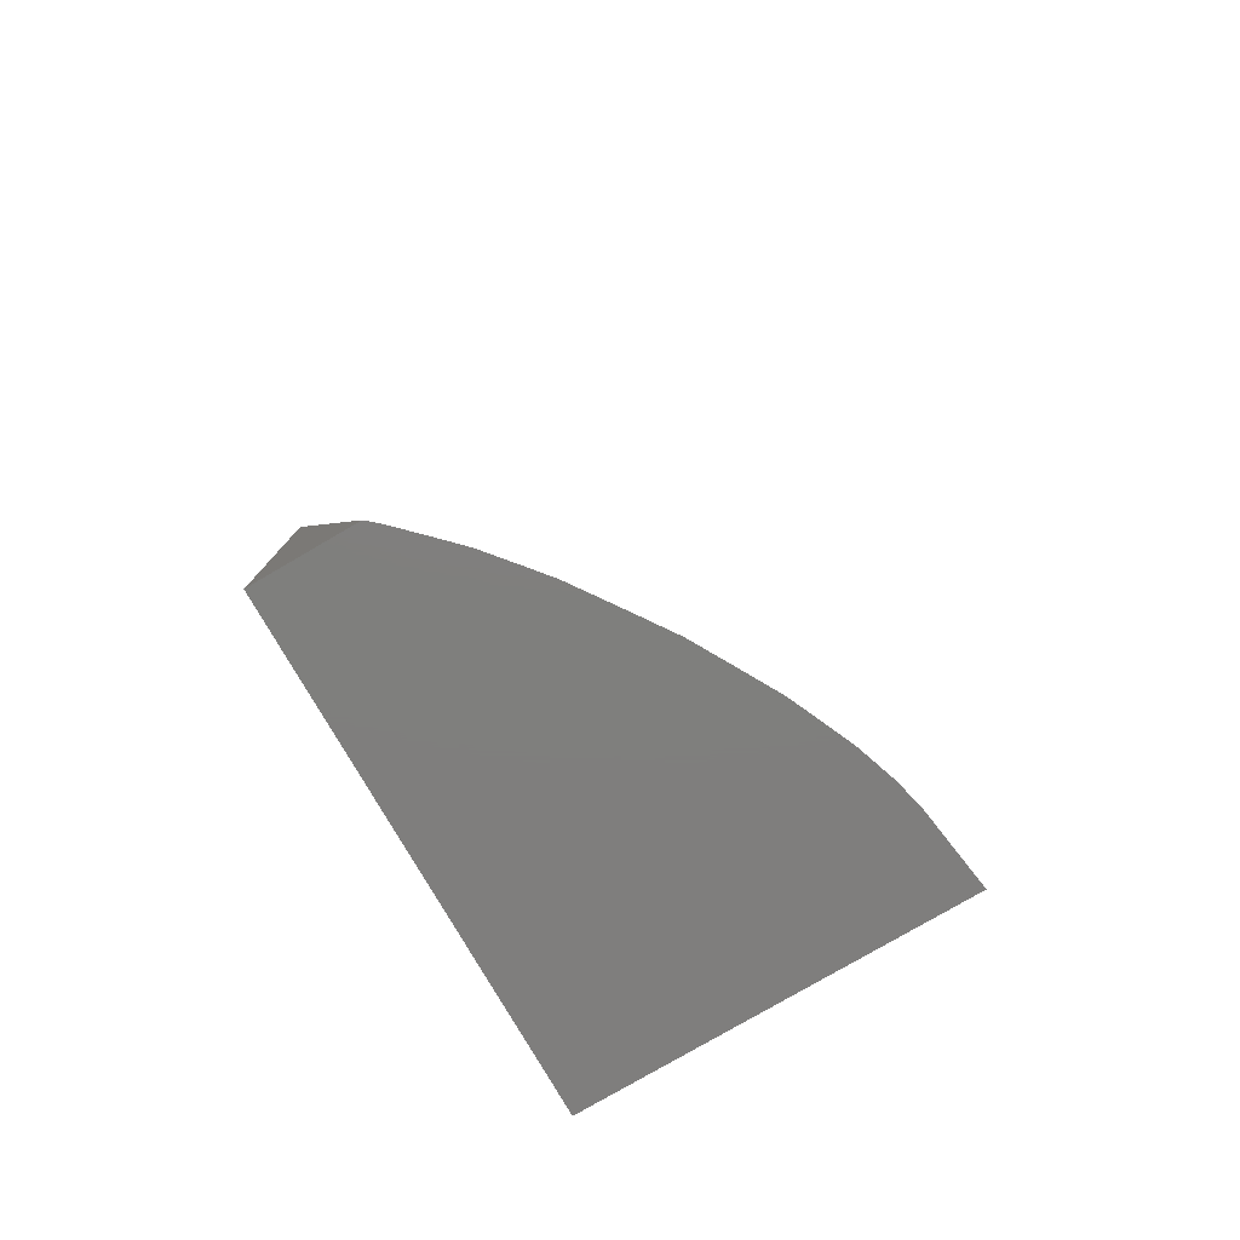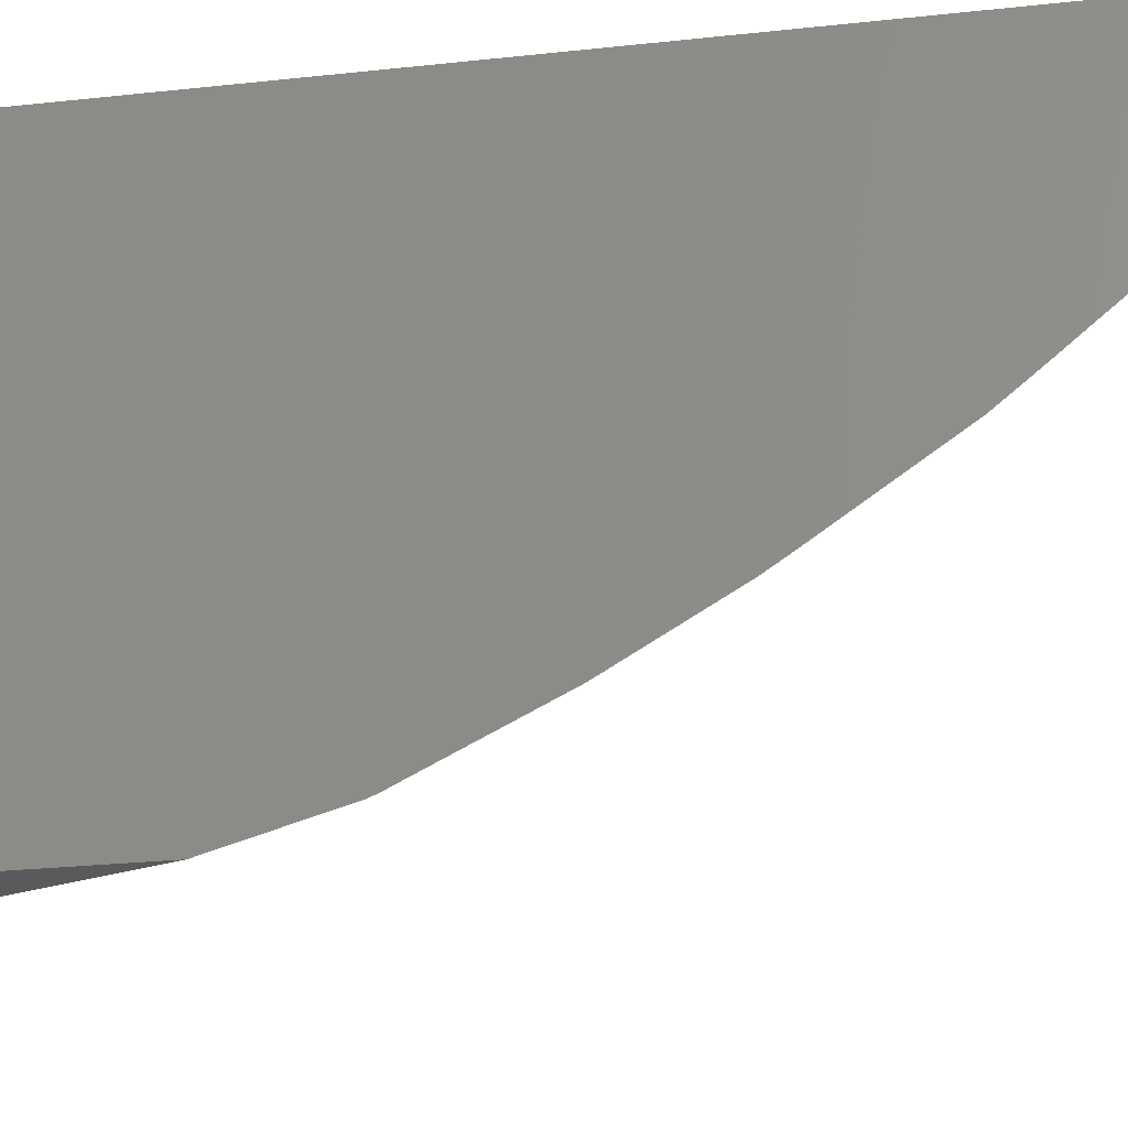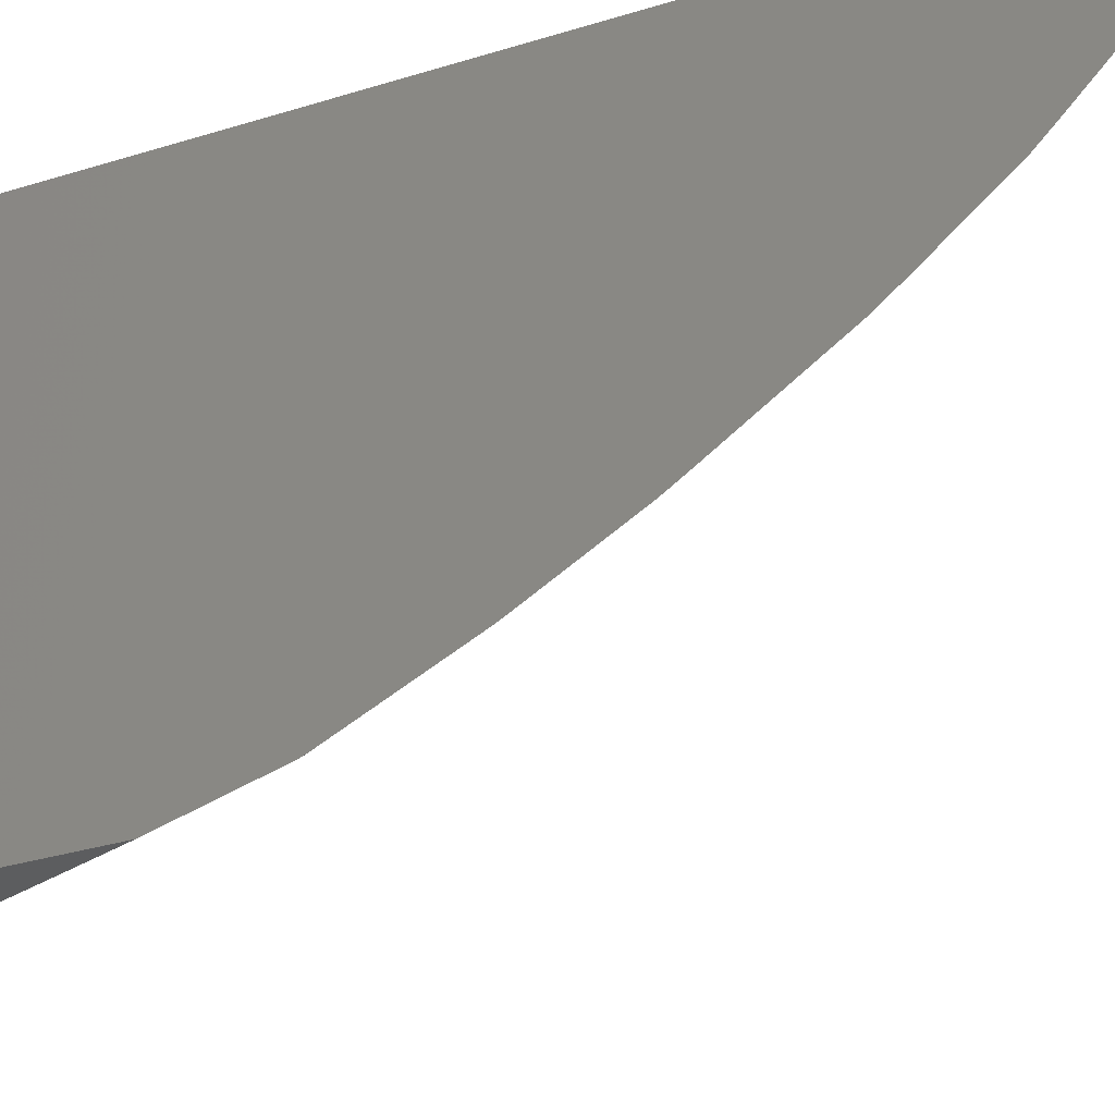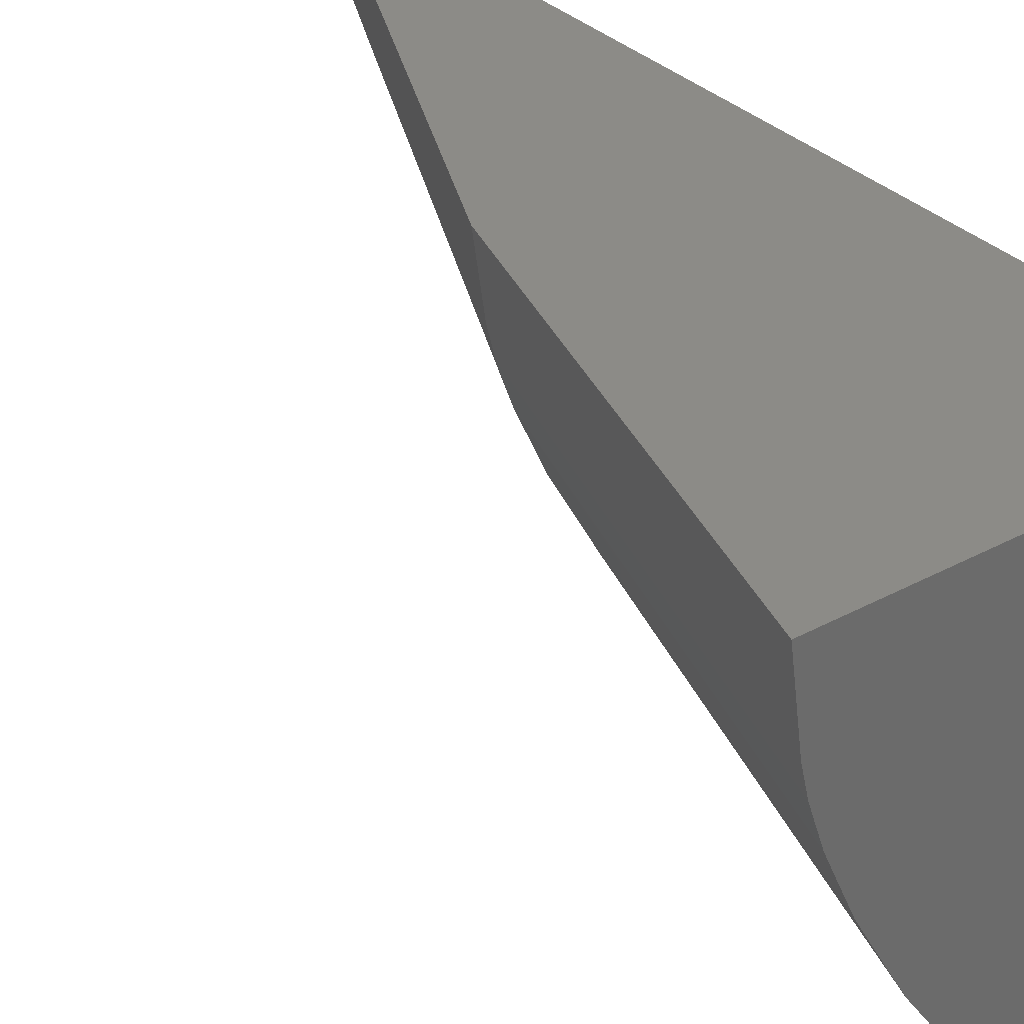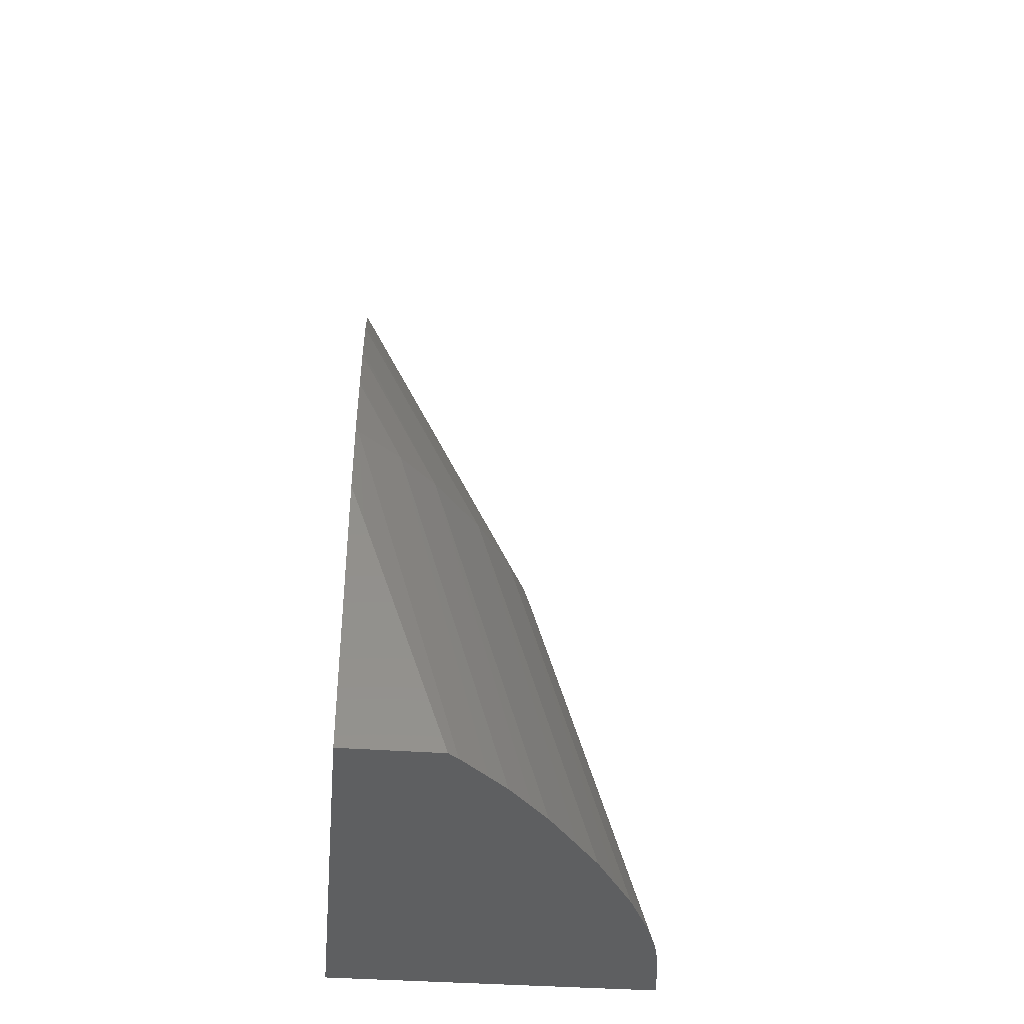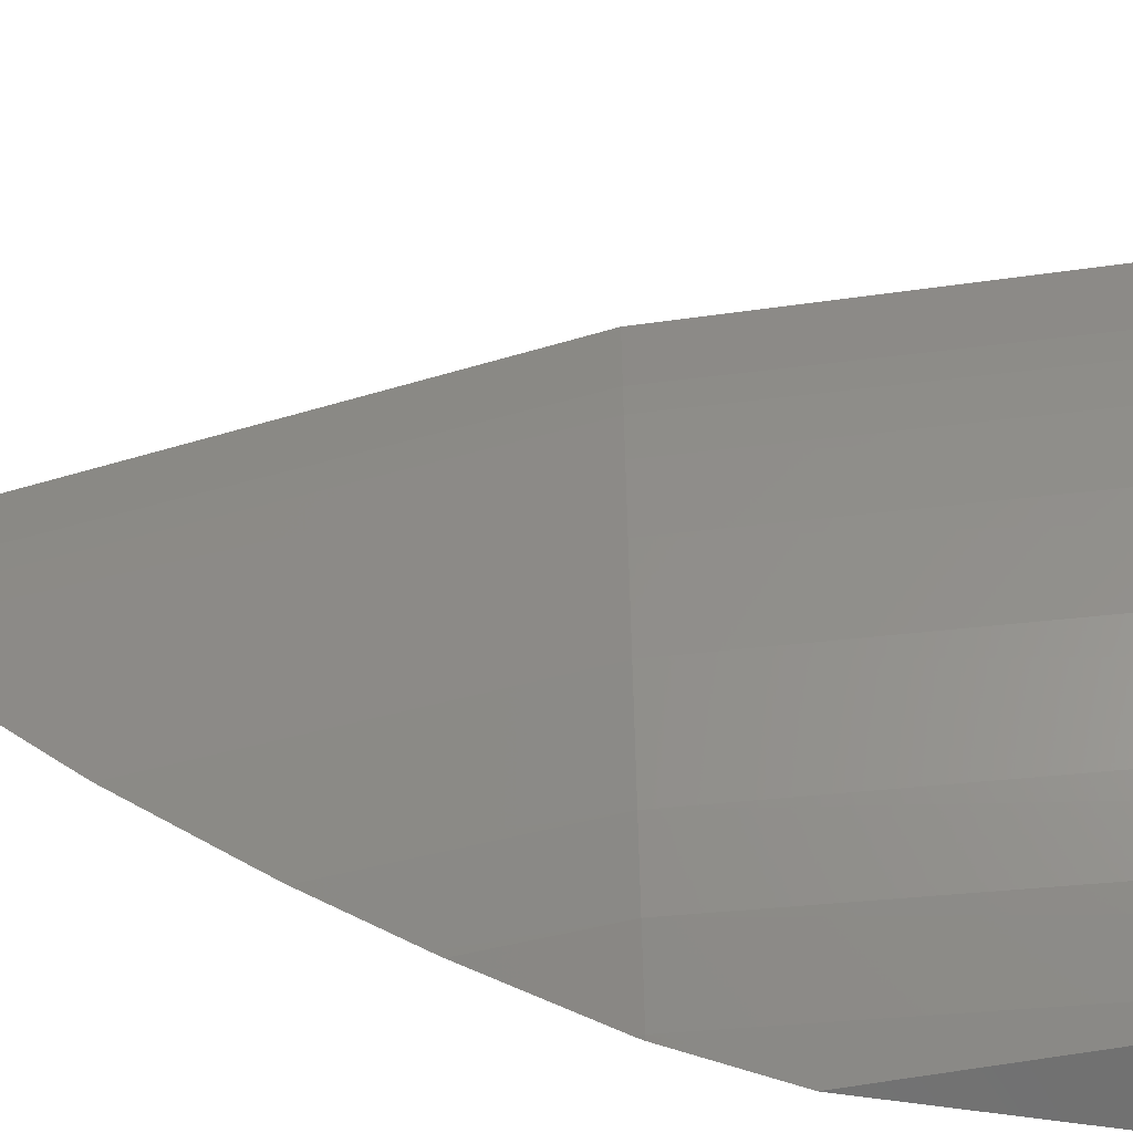
<metadata>
{"format":"stl","ext":"stl","renderer":"f3d","projection":"perspective","resolution":1024,"background":"white","views":[{"elev":-78.9,"azim":-149.8,"up":"+Y"},{"elev":-24.5,"azim":100.3,"up":"+Z"},{"elev":-31.6,"azim":113.8,"up":"+Z"},{"elev":32.9,"azim":-36.9,"up":"+Z"},{"elev":-38.5,"azim":174.7,"up":"+Y"},{"elev":-61.8,"azim":-98.6,"up":"+Z"}]}
</metadata>
<code>
# stl→obj: 50 verts, 96 faces
v 14 -38.9 -7.659
v 14 -37.07 -4.685
v 14 -37.04 -4.6
v 14 -37.56 -6.014
v 14 -37.39 -5.687
v 14 -38 -6.668
v 14 -37.66 -6.208
v 14 -38.19 -6.921
v 14 -39.24 -8.007
v 14 -40.56 -9.103
v 14 -55.12 -4.6
v 14 -41.03 -9.484
v 14 -43.02 -10.84
v 14 -43.43 -11.11
v 14 -45.08 -12.08
v 14 -45.24 -12.17
v 14 -47.34 -13.21
v 14 -47.48 -13.27
v 14 -47.35 -13.21
v 14 -49.35 -13.8
v 14 -55.12 -13.8
v 9.524 -46.61 -4.6
v 7.06 -54.98 -4.6
v 7.017 -55.12 -4.6
v 13.71 -50.18 -13.8
v 12.04 -55.12 -13.8
v 7.02 -55.12 -4.623
v 7.233 -55.12 -6.135
v 7.291 -55.12 -6.383
v 7.363 -55.12 -6.689
v 7.475 -55.12 -7.025
v 7.616 -55.12 -7.44
v 7.837 -55.12 -7.941
v 8.116 -55.12 -8.567
v 8.483 -55.12 -9.227
v 8.955 -55.12 -10.07
v 9.431 -55.12 -10.76
v 10.06 -55.12 -11.67
v 10.41 -55.12 -12.1
v 10.89 -55.12 -12.68
v 11.28 -55.12 -13.08
v 11.84 -55.12 -13.63
v 9.701 -46.65 -5.934
v 9.821 -46.67 -6.47
v 10.05 -46.71 -7.197
v 10.51 -46.8 -8.29
v 11.29 -46.95 -9.745
v 12.31 -47.15 -11.31
v 13.07 -47.3 -12.29
v 13.95 -47.47 -13.22
f 1 2 3
f 2 4 5
f 2 6 4
f 4 6 7
f 2 8 6
f 2 1 8
f 3 9 1
f 3 10 9
f 11 10 3
f 10 11 12
f 12 11 13
f 13 11 14
f 14 11 15
f 15 11 16
f 16 11 17
f 18 17 11
f 17 18 19
f 18 11 20
f 20 11 21
f 22 11 3
f 23 11 22
f 11 23 24
f 21 25 20
f 25 21 26
f 27 11 24
f 28 11 27
f 29 11 28
f 30 11 29
f 31 11 30
f 32 11 31
f 33 11 32
f 34 11 33
f 35 11 34
f 36 11 35
f 37 11 36
f 38 11 37
f 39 11 38
f 21 39 40
f 21 40 41
f 21 41 42
f 21 42 26
f 39 21 11
f 5 43 2
f 2 22 3
f 22 2 43
f 7 44 4
f 4 43 5
f 43 4 44
f 8 45 6
f 6 44 7
f 44 6 45
f 9 46 1
f 1 45 8
f 45 1 46
f 12 47 10
f 10 46 9
f 46 10 47
f 14 48 13
f 13 47 12
f 47 13 48
f 16 49 15
f 15 48 14
f 48 15 49
f 19 50 17
f 49 17 50
f 17 49 16
f 18 50 19
f 43 23 22
f 28 23 43
f 23 28 27
f 27 24 23
f 29 44 30
f 44 29 43
f 29 28 43
f 31 45 32
f 45 31 44
f 31 30 44
f 33 46 34
f 46 33 45
f 33 32 45
f 35 47 36
f 47 35 46
f 35 34 46
f 37 48 38
f 48 37 47
f 37 36 47
f 39 49 40
f 49 39 48
f 39 38 48
f 41 50 42
f 50 41 49
f 41 40 49
f 20 50 18
f 50 20 25
f 42 25 26
f 25 42 50

</code>
